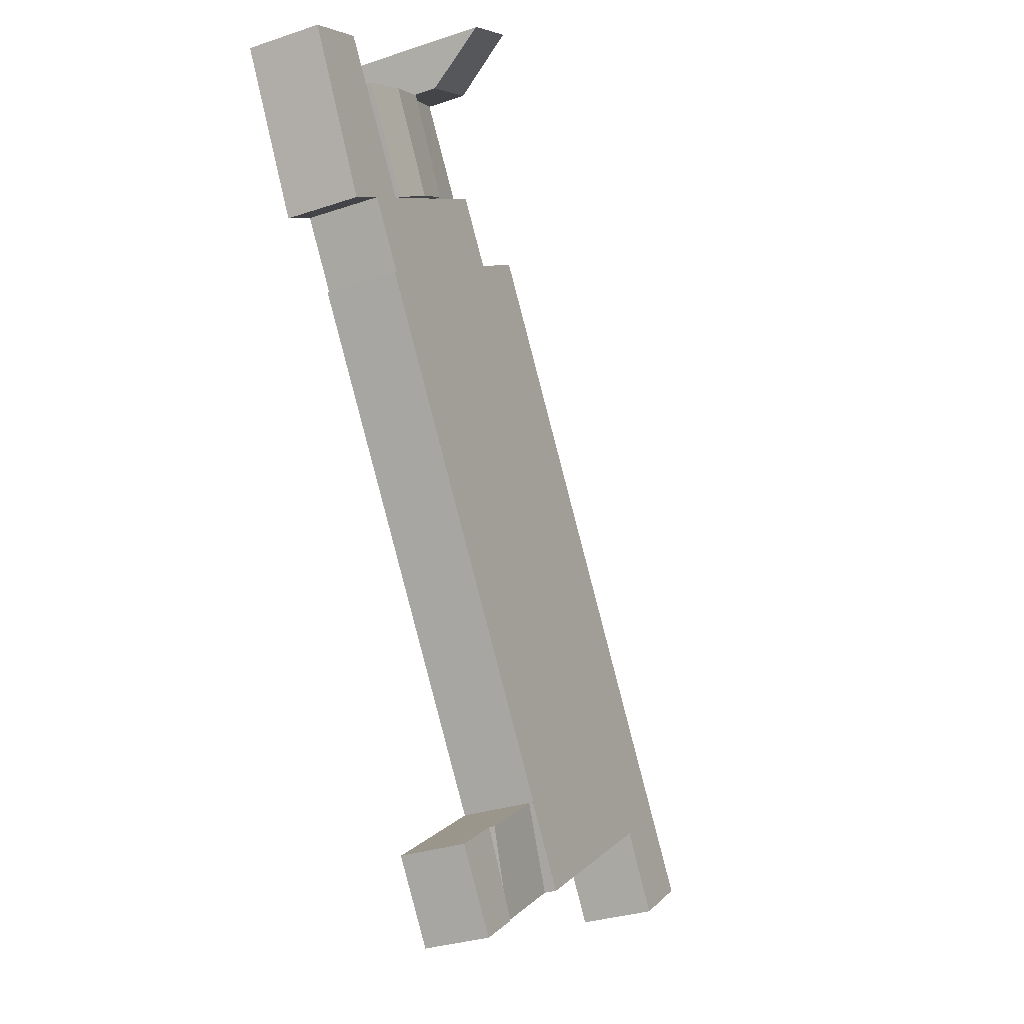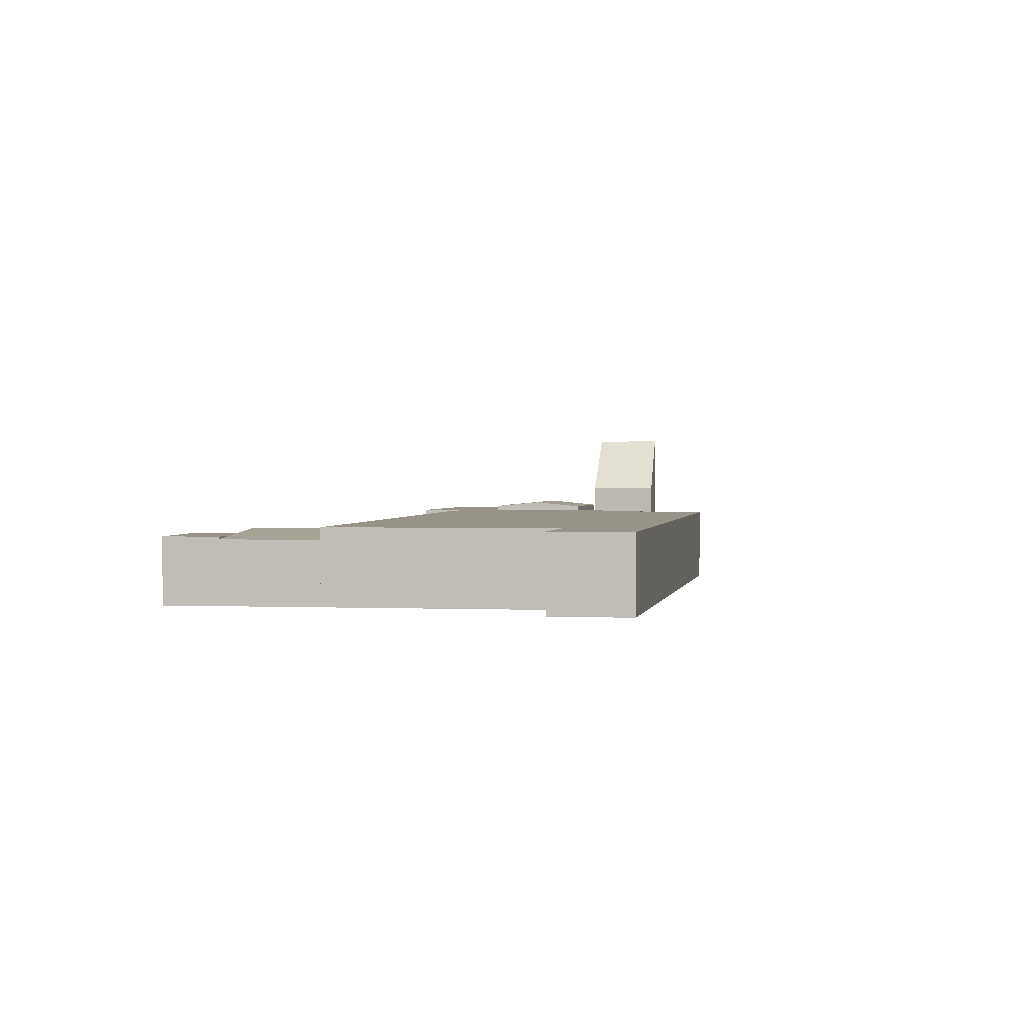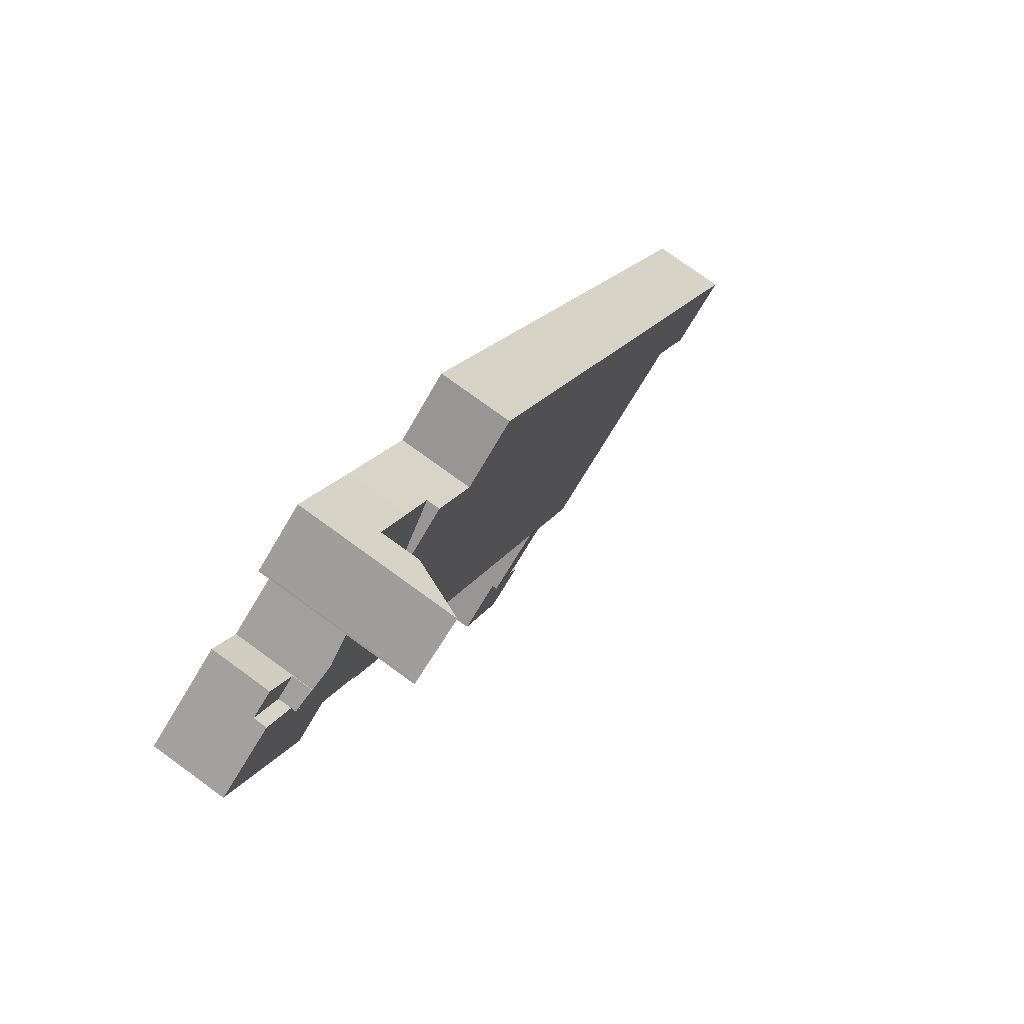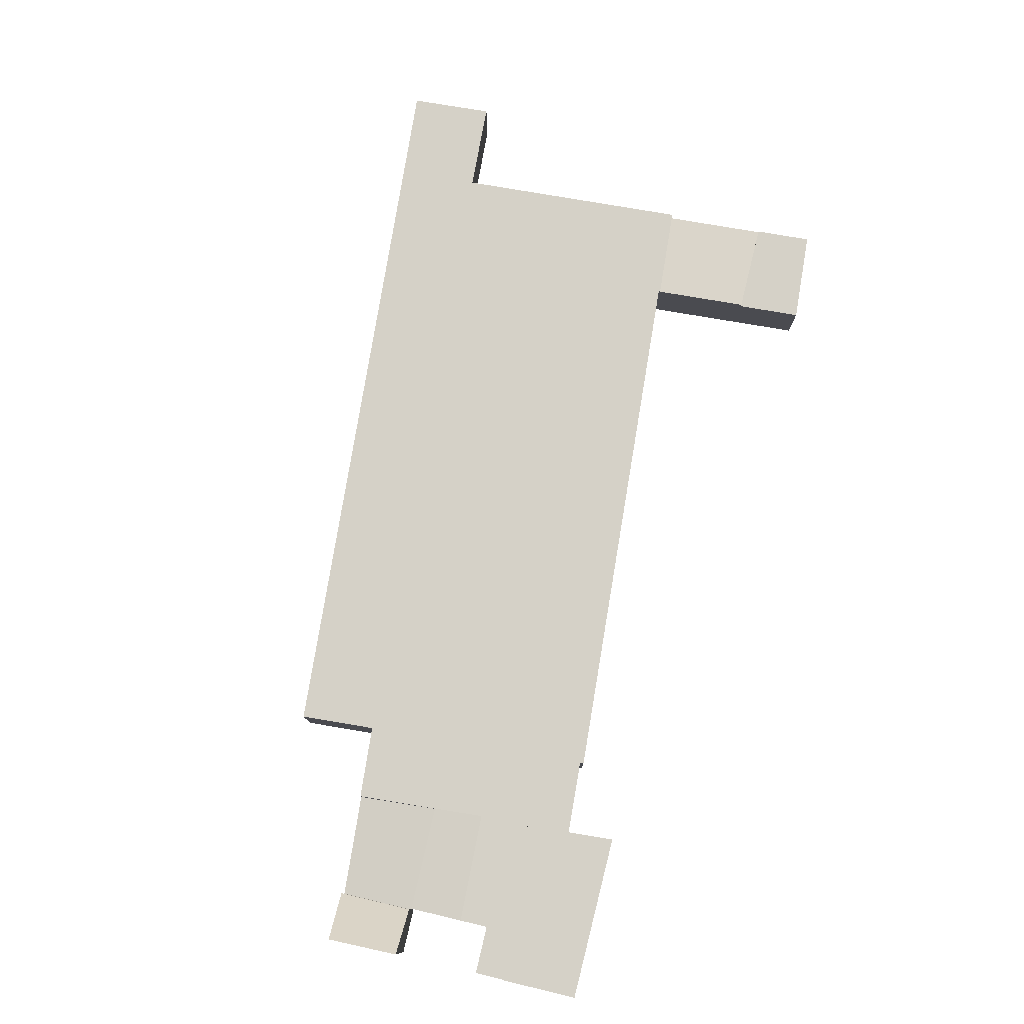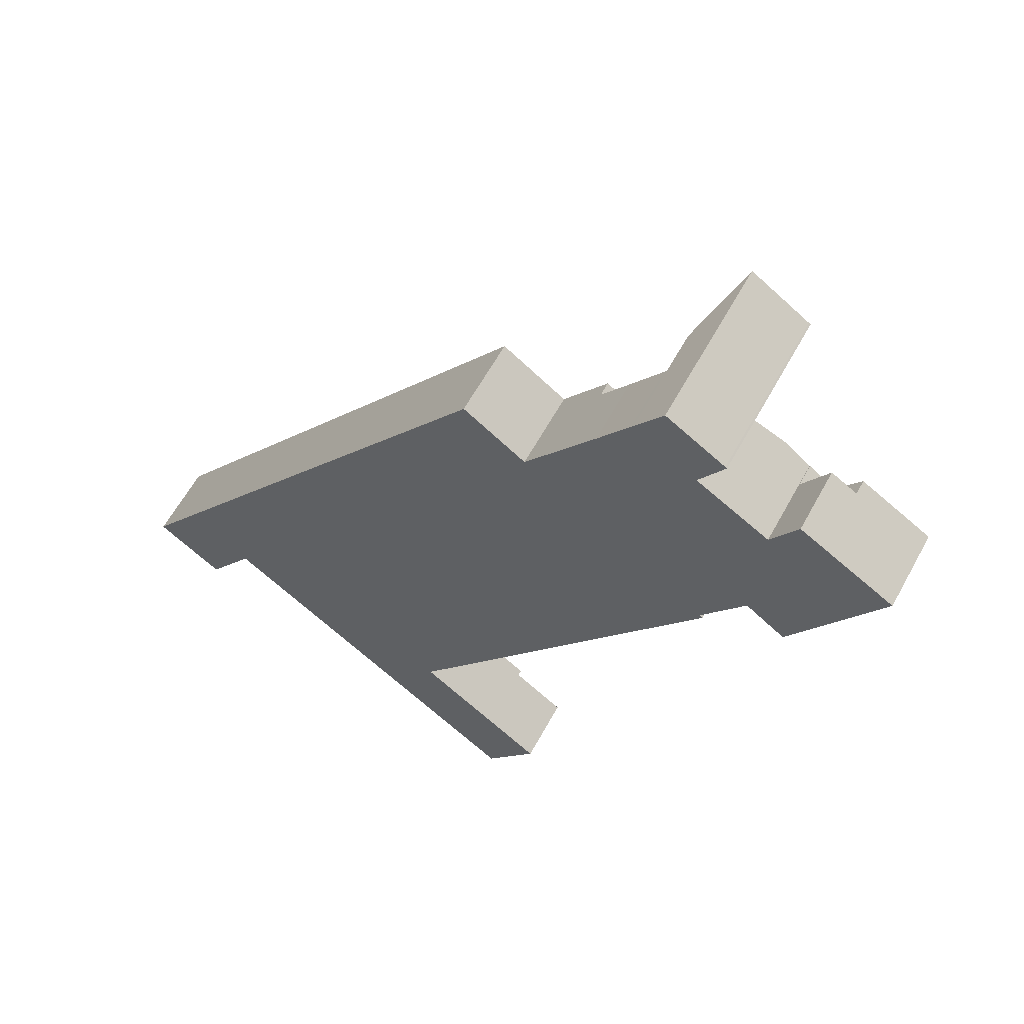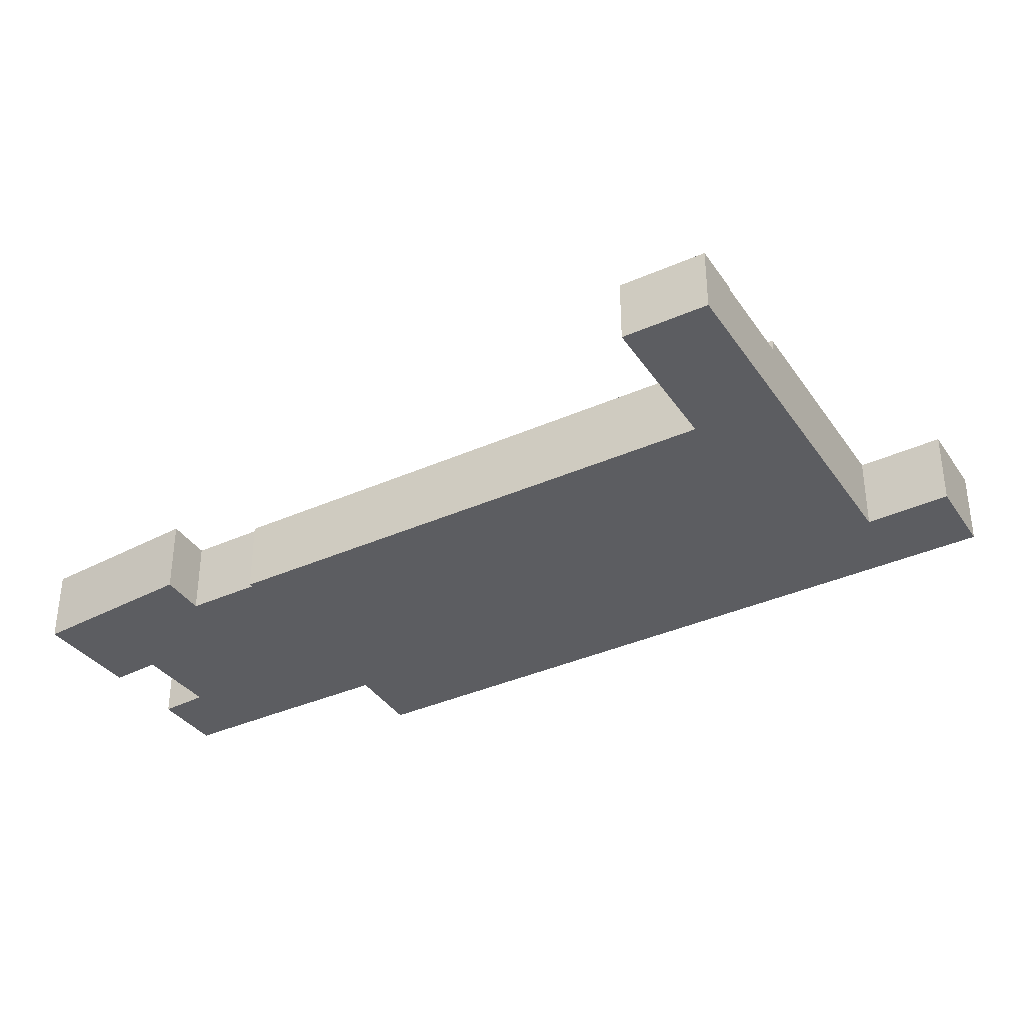
<metadata>
{"format":"obj","ext":"obj","renderer":"f3d","projection":"perspective","resolution":1024,"background":"white","views":[{"elev":-30.4,"azim":116.1,"up":"+Z"},{"elev":1.4,"azim":-135.7,"up":"+Y"},{"elev":76.5,"azim":126.0,"up":"+Z"},{"elev":79.5,"azim":44.4,"up":"+Y"},{"elev":61.3,"azim":28.7,"up":"+Z"},{"elev":-37.2,"azim":154.7,"up":"+Y"}]}
</metadata>
<code>
v  36.28 5.582 -16.4
v  36.28 5.582 -7.141
v  40.64 5.582 -10.18
v  33.63 5.582 -11.67
v  32.43 5.582 -13.72
v  32.43 8.4e-16 -13.72
v  36.28 4.373e-16 -7.141
v  33.63 7.146e-16 -11.67
v  40.64 6.233e-16 -10.18
v  36.28 1.004e-15 -16.4
v  48.96 6.828 46.87
v  57.64 7.238 52.34
v  52.46 7.224 44.43
v  53.73 6.814 54.69
v  61.59 6.814 50.05
v  59.68 7.016 51.12
v  59.72 7.017 51.18
v  55.95 6.827 41.98
v  48.96 -2.87e-15 46.87
v  53.73 -3.349e-15 54.69
v  59.72 -3.134e-15 51.18
v  59.68 -3.13e-15 51.12
v  57.64 -3.205e-15 52.34
v  61.59 -3.065e-15 50.05
v  55.95 -2.571e-15 41.98
v  52.46 -2.72e-15 44.43
v  61.59 5.225 50.05
v  61.85 5.225 54.72
v  63.97 5.225 53.46
v  59.72 5.225 51.18
v  61.85 -3.351e-15 54.72
v  63.97 -3.274e-15 53.46
v  48.39 8.654 58.05
v  55.75 13.68 58.21
v  53.7 8.654 54.83
v  50.7 13.78 61.36
v  55.61 13.69 58.31
v  50.7 -3.757e-15 61.36
v  55.61 -3.57e-15 58.31
v  55.75 -3.564e-15 58.21
v  53.7 -3.357e-15 54.83
v  48.39 -3.554e-15 58.05
v  45.56 5.259 54
v  48.96 6.148 46.87
v  43.31 5.255 50.82
v  48.19 5.259 57.77
v  48.39 5.262 58.05
v  53.64 6.134 54.74
v  53.7 6.134 54.83
v  53.73 6.148 54.69
v  43.31 -3.112e-15 50.82
v  45.56 -3.307e-15 54
v  48.19 -3.537e-15 57.77
v  53.64 -3.352e-15 54.74
v  63.97 6.392 53.46
v  59.03 6.392 39.83
v  55.48 6.392 34.69
v  59.09 6.392 39.91
v  67.59 6.392 51.31
v  55.55 6.392 34.79
v  59.45 6.392 39.66
v  62.37 6.392 37.61
v  67.55 6.392 46.44
v  69.67 6.392 50.08
v  29.83 6.392 -2.524
v  29.77 6.392 -2.606
v  55.73 6.392 34.5
v  43.31 6.392 50.82
v  9.618 6.392 2.151
v  39.75 6.392 45.79
v  18.11 6.392 -3.759
v  48.96 6.392 46.87
v  52.46 6.392 44.43
v  22.07 6.392 -6.511
v  55.95 6.392 41.98
v  25.52 6.392 -8.912
v  61.59 6.392 50.05
v  29.88 6.392 -2.679
v  4.098 6.392 5.869
v  5.057 6.392 -3.56
v  0 6.392 3.914e-16
v  8.576 6.392 12.28
v  34.46 6.392 49.36
v  39.53 6.392 45.82
v  9.562 6.392 2.068
v  5.549 6.392 -3.907
v  39.7 6.392 45.71
v  0 0 0
v  4.098 -3.594e-16 5.869
v  8.576 -7.522e-16 12.28
v  34.46 -3.022e-15 49.36
v  39.7 -2.799e-15 45.71
v  39.75 -2.804e-15 45.79
v  69.67 -3.066e-15 50.08
v  67.59 -3.142e-15 51.31
v  55.48 -2.124e-15 34.69
v  55.73 -2.113e-15 34.5
v  29.77 1.596e-16 -2.606
v  29.88 1.64e-16 -2.679
v  39.53 -2.806e-15 45.82
v  67.55 -2.844e-15 46.44
v  62.37 -2.303e-15 37.61
v  59.09 -2.444e-15 39.91
v  59.03 -2.439e-15 39.83
v  55.55 -2.13e-15 34.79
v  29.83 1.545e-16 -2.524
v  25.52 5.457e-16 -8.912
v  9.618 -1.317e-16 2.151
v  5.549 2.392e-16 -3.907
v  9.562 -1.266e-16 2.068
v  59.45 -2.428e-15 39.66
v  22.07 3.987e-16 -6.511
v  18.11 2.302e-16 -3.759
v  5.057 2.18e-16 -3.56
v  25.52 5.371 -8.912
v  32.43 5.372 -13.72
v  36.28 6.047 -7.141
v  29.88 6.047 -2.679
g defaultobject
f 1 2 3
f 2 1 4
f 4 1 5
f 6 4 5
f 4 6 2
f 2 6 7
f 7 6 8
f 7 3 2
f 3 7 9
f 9 1 3
f 1 9 10
f 10 5 1
f 5 10 6
f 8 9 7
f 9 8 6
f 9 6 10
f 11 12 13
f 12 11 14
f 15 16 17
f 16 13 12
f 13 16 15
f 13 15 18
f 19 14 11
f 14 19 20
f 16 21 17
f 21 16 22
f 20 12 14
f 12 20 16
f 16 20 22
f 22 20 23
f 21 15 17
f 15 21 24
f 15 25 18
f 25 15 24
f 13 19 11
f 19 13 18
f 19 18 26
f 26 18 25
f 21 25 24
f 25 21 22
f 25 22 23
f 25 23 20
f 25 20 19
f 25 19 26
f 27 28 29
f 28 27 30
f 21 28 30
f 28 21 31
f 31 29 28
f 29 31 32
f 32 27 29
f 27 32 24
f 24 30 27
f 30 24 21
f 21 32 31
f 32 21 24
f 33 34 35
f 34 33 36
f 34 36 37
f 38 37 36
f 37 38 39
f 39 34 37
f 34 39 40
f 40 35 34
f 35 40 41
f 41 33 35
f 33 41 42
f 33 38 36
f 38 33 42
f 42 39 38
f 39 42 41
f 39 41 40
f 43 44 45
f 44 43 46
f 44 46 47
f 44 47 48
f 48 47 49
f 44 48 50
f 51 43 45
f 43 51 52
f 43 52 46
f 46 52 53
f 46 53 47
f 47 53 42
f 47 41 49
f 41 47 42
f 48 20 50
f 20 48 54
f 41 48 49
f 48 41 54
f 20 44 50
f 44 20 19
f 19 45 44
f 45 19 51
f 19 52 51
f 52 19 53
f 53 19 20
f 53 20 54
f 53 54 42
f 41 42 54
f 55 56 57
f 56 55 58
f 58 55 59
f 57 56 60
f 58 59 61
f 61 59 62
f 62 59 63
f 63 59 64
f 57 65 66
f 65 57 67
f 68 69 70
f 69 68 71
f 71 68 72
f 71 72 73
f 71 73 74
f 74 73 75
f 74 75 76
f 76 75 77
f 76 77 55
f 76 55 66
f 66 55 57
f 76 66 78
f 79 80 81
f 80 79 82
f 80 82 83
f 80 83 84
f 80 84 69
f 80 69 85
f 80 85 86
f 69 84 87
f 69 87 70
f 25 77 75
f 77 25 24
f 77 24 55
f 55 24 32
f 88 79 81
f 79 88 89
f 79 89 82
f 82 89 90
f 82 90 83
f 83 90 91
f 92 70 87
f 70 92 68
f 68 92 51
f 51 92 93
f 32 59 55
f 59 32 64
f 64 32 94
f 94 32 95
f 96 67 57
f 67 96 97
f 98 78 66
f 78 98 99
f 91 84 83
f 84 91 87
f 87 91 92
f 92 91 100
f 51 72 68
f 72 51 19
f 72 19 73
f 73 19 26
f 73 26 75
f 75 26 25
f 94 63 64
f 63 94 62
f 62 94 101
f 62 101 102
f 103 56 58
f 56 103 60
f 60 103 57
f 57 103 96
f 96 103 104
f 96 104 105
f 97 65 67
f 65 97 106
f 65 106 66
f 66 106 98
f 99 76 78
f 76 99 107
f 108 85 69
f 85 108 86
f 86 108 109
f 109 108 110
f 102 61 62
f 61 102 58
f 58 102 103
f 103 102 111
f 107 74 76
f 74 107 71
f 71 107 112
f 71 112 113
f 71 113 69
f 69 113 108
f 109 80 86
f 80 109 81
f 81 109 88
f 88 109 114
f 24 95 32
f 95 24 94
f 94 24 101
f 101 24 25
f 101 25 103
f 101 103 111
f 101 111 102
f 88 108 89
f 108 88 110
f 110 88 114
f 110 114 109
f 90 100 91
f 100 90 92
f 92 90 105
f 105 90 96
f 96 90 97
f 97 90 106
f 106 90 89
f 106 89 98
f 98 89 99
f 99 89 108
f 99 108 107
f 107 108 113
f 107 113 112
f 93 19 51
f 19 93 26
f 26 93 25
f 25 93 103
f 103 93 104
f 104 93 105
f 105 93 92
f 115 4 116
f 4 115 117
f 117 115 118
f 115 99 118
f 99 115 107
f 99 117 118
f 117 99 7
f 7 4 117
f 4 7 116
f 116 7 8
f 116 8 6
f 6 115 116
f 115 6 107
f 6 99 107
f 99 6 7
f 7 6 8

</code>
